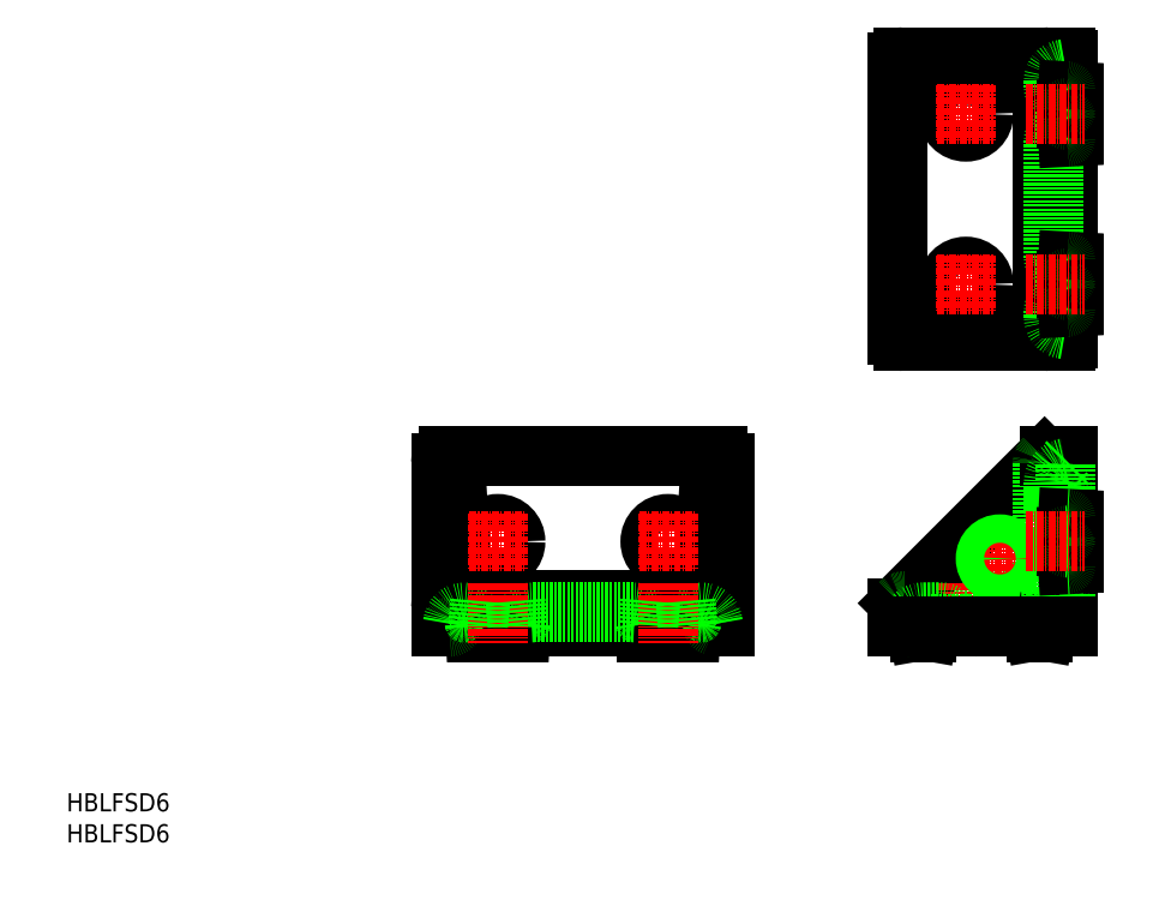
<metadata>
{"format":"dxf","ext":"dxf","renderer":"ezdxf+matplotlib","layout":"modelspace","background":"white","min_lineweight":24,"dpi":150}
</metadata>
<code>
0
SECTION
2
ENTITIES
0
TEXT
8
0
10
-55.61
20
-23.1
30
0
40
3.2
1
HBLFSD6
0
TEXT
8
0
10
-55.61
20
-28.56
30
0
40
3.2
1
HBLFSD6
0
ARC
8
0
10
120.4
20
60.28
30
0
40
0.5
50
270
51
0
0
ARC
8
0
10
120.4
20
109.3
30
0
40
0.5
50
0
51
90
0
ARC
8
0
10
56.88
20
14.94
30
0
40
1
50
270
51
0
0
ARC
8
0
10
13.88
20
14.94
30
0
40
1
50
180
51
270
0
ARC
8
0
10
117.6
20
61.03
30
0
40
1.25
50
180
51
270
0
ARC
8
0
10
117.6
20
108.5
30
0
40
1.25
50
90
51
180
0
ARC
8
0
10
59.13
20
12.69
30
0
40
1.25
50
0
51
90
0
ARC
8
0
10
11.63
20
12.69
30
0
40
1.25
50
90
51
180
0
ARC
8
0
10
11.63
20
38.19
30
0
40
1.25
50
90
51
180
0
ARC
8
0
10
59.13
20
38.19
30
0
40
1.25
50
0
51
90
0
ARC
8
0
10
115.4
20
106.3
30
0
40
1
50
360
51
90
0
ARC
8
0
10
115.4
20
63.28
30
0
40
1
50
270
51
1e-06
0
CIRCLE
8
0
10
108.9
20
21.44
30
0
40
2.1
0
LINE
8
0
10
92.12
20
13.94
30
0
11
115.4
21
14.15
31
0
0
LINE
8
0
10
91.25
20
13.58
30
0
11
116.7
21
39.08
31
0
0
LINE
8
0
10
57.88
20
38.19
30
0
11
57.88
21
14.94
31
0
0
LINE
8
0
10
12.88
20
38.19
30
0
11
12.88
21
14.94
31
0
0
LINE
8
CENTER
10
102.9
20
17.04
30
0
11
102.9
21
6.444
31
0
0
LINE
8
0
10
120.9
20
39.44
30
0
11
120.9
21
9.444
31
0
0
LINE
8
0
10
116.4
20
38.19
30
0
11
116.4
21
15.15
31
0
0
LINE
8
0
10
90.88
20
12.69
30
0
11
90.88
21
9.444
31
0
0
LINE
8
0
10
117.6
20
39.44
30
0
11
120.9
21
39.44
31
0
0
LINE
8
0
10
91.88
20
107.3
30
0
11
115.4
21
107.3
31
0
0
LINE
8
0
10
91.88
20
62.28
30
0
11
115.4
21
62.28
31
0
0
LINE
8
0
10
59.13
20
13.94
30
0
11
11.63
21
13.94
31
0
0
LINE
8
0
10
10.38
20
38.19
30
0
11
10.38
21
9.444
31
0
0
LINE
8
0
10
60.38
20
38.19
30
0
11
60.38
21
9.444
31
0
0
LINE
8
0
10
11.63
20
39.44
30
0
11
59.13
21
39.44
31
0
0
LINE
8
0
10
60.38
20
9.444
30
0
11
10.38
21
9.444
31
0
0
LINE
8
0
10
116.4
20
108.5
30
0
11
116.4
21
61.03
31
0
0
LINE
8
0
10
91.88
20
59.78
30
0
11
120.4
21
59.78
31
0
0
LINE
8
0
10
91.88
20
109.8
30
0
11
120.4
21
109.8
31
0
0
LINE
8
0
10
120.9
20
109.3
30
0
11
120.9
21
60.28
31
0
0
LINE
8
CENTER
10
103.9
20
21.44
30
0
11
113.9
21
21.44
31
0
0
LINE
8
CENTER
10
108.9
20
26.44
30
0
11
108.9
21
16.44
31
0
0
ARC
8
0
10
92.13
20
12.69
30
0
40
1.25
50
90.5
51
135
0
ARC
8
0
10
117.6
20
38.19
30
0
40
1.25
50
90
51
135
0
CIRCLE
8
0
10
108.9
20
21.44
30
0
40
2.5
0
LINE
8
0
10
90.88
20
108.8
30
0
11
90.88
21
60.78
31
0
0
ARC
8
0
10
91.88
20
108.8
30
0
40
1
50
90
51
180
0
ARC
8
0
10
91.88
20
60.78
30
0
40
1
50
180
51
270
0
ARC
8
0
10
115.4
20
15.15
30
0
40
1
50
270.5
51
0
0
LINE
8
0
10
120.4
20
104.8
30
0
11
120.4
21
94.78
31
0
0
ARC
8
0
10
120.7
20
103.1
30
0
40
0.3
50
180
51
267
0
LINE
8
0
10
120.9
20
102.8
30
0
11
120.7
21
102.8
31
0
0
LINE
8
0
10
120.4
20
64.78
30
0
11
120.4
21
74.78
31
0
0
LINE
8
0
10
91.88
20
107.3
30
0
11
115.4
21
106
31
0
0
LINE
8
0
10
91.88
20
62.28
30
0
11
115.4
21
63.61
31
0
0
ARC
8
0
10
115.4
20
105
30
0
40
1
50
0
51
86.78
0
ARC
8
0
10
115.4
20
64.61
30
0
40
1
50
273.2
51
0
0
LINE
8
0
10
120.4
20
10.94
30
0
11
120.4
21
15.94
31
0
0
LINE
8
0
10
120.4
20
27.75
30
0
11
116.4
21
27.54
31
0
0
LINE
8
0
10
120.4
20
21.13
30
0
11
116.4
21
21.34
31
0
0
LINE
8
0
10
116.7
20
8.692
30
0
11
116.8
21
9.444
31
0
0
LINE
8
0
10
115.1
20
8.692
30
0
11
115
21
9.444
31
0
0
LINE
8
0
10
115.4
20
8.444
30
0
11
116.4
21
8.444
31
0
0
ARC
8
0
10
116.4
20
8.744
30
0
40
0.3
50
270
51
350
0
ARC
8
0
10
115.4
20
8.744
30
0
40
0.3
50
190
51
270
0
ARC
8
0
10
114.6
20
9.644
30
0
40
0.3
50
10
51
90
0
ARC
8
0
10
117.1
20
9.644
30
0
40
0.3
50
90
51
170
0
LINE
8
0
10
117.1
20
9.944
30
0
11
118.1
21
9.944
31
0
0
LINE
8
0
10
94.13
20
9.944
30
0
11
93.17
21
9.944
31
0
0
ARC
8
0
10
94.13
20
9.644
30
0
40
0.3
50
10
51
90
0
ARC
8
0
10
96.63
20
9.644
30
0
40
0.3
50
90
51
170
0
ARC
8
0
10
95.86
20
8.744
30
0
40
0.3
50
270
51
350
0
ARC
8
0
10
94.9
20
8.744
30
0
40
0.3
50
190
51
270
0
LINE
8
0
10
95.86
20
8.444
30
0
11
94.9
21
8.444
31
0
0
LINE
8
0
10
96.16
20
8.692
30
0
11
96.29
21
9.444
31
0
0
LINE
8
0
10
94.6
20
8.692
30
0
11
94.47
21
9.444
31
0
0
ARC
8
0
10
94.13
20
9.644
30
0
40
0.3
50
90
51
90
0
LINE
8
0
10
15.2
20
14.16
30
0
11
55.55
21
14.16
31
0
0
LINE
8
0
10
12.88
20
38.19
30
0
11
14.21
21
15.1
31
0
0
LINE
8
0
10
57.88
20
38.19
30
0
11
56.55
21
15.1
31
0
0
ARC
8
0
10
15.2
20
15.16
30
0
40
1
50
183.3
51
270
0
ARC
8
0
10
55.55
20
15.16
30
0
40
1
50
270
51
356.7
0
LINE
8
0
10
16.42
20
8.729
30
0
11
16.38
21
9.444
31
0
0
LINE
8
0
10
24.04
20
8.444
30
0
11
16.72
21
8.444
31
0
0
ARC
8
0
10
16.72
20
8.744
30
0
40
0.3
50
183
51
270
0
LINE
8
0
10
24.34
20
8.729
30
0
11
24.38
21
9.444
31
0
0
ARC
8
0
10
24.04
20
8.744
30
0
40
0.3
50
270
51
357
0
LINE
8
0
10
24.38
20
9.444
30
0
11
24.41
21
9.944
31
0
0
LINE
8
0
10
16.38
20
9.444
30
0
11
16.35
21
9.944
31
0
0
LINE
8
0
10
54.38
20
9.444
30
0
11
54.41
21
9.944
31
0
0
LINE
8
0
10
46.38
20
9.444
30
0
11
46.35
21
9.944
31
0
0
ARC
8
0
10
46.72
20
8.744
30
0
40
0.3
50
183
51
270
0
LINE
8
0
10
46.42
20
8.729
30
0
11
46.38
21
9.444
31
0
0
ARC
8
0
10
54.04
20
8.744
30
0
40
0.3
50
270
51
357
0
LINE
8
0
10
46.72
20
8.444
30
0
11
54.04
21
8.444
31
0
0
LINE
8
0
10
54.34
20
8.729
30
0
11
54.38
21
9.444
31
0
0
LINE
8
0
10
120.9
20
105.3
30
0
11
120.4
21
104.8
31
0
0
LINE
8
0
10
120.9
20
75.28
30
0
11
120.4
21
74.78
31
0
0
LINE
8
0
10
120.9
20
64.28
30
0
11
120.4
21
64.78
31
0
0
LINE
8
0
10
120.9
20
94.28
30
0
11
120.4
21
94.78
31
0
0
LINE
8
0
10
120.9
20
38.44
30
0
11
120.4
21
37.94
31
0
0
LINE
8
0
10
120.4
20
32.94
30
0
11
120.4
21
37.94
31
0
0
LINE
8
0
10
118.4
20
34.91
30
0
11
118.4
21
29.48
31
0
0
LINE
8
0
10
120.4
20
37.37
30
0
11
120.5
21
37.37
31
0
0
ARC
8
0
10
120.9
20
34.91
30
0
40
2.5
50
100
51
180
0
ARC
8
0
10
120.4
20
37.86
30
0
40
0.5
50
280
51
1.628e-12
0
LINE
8
0
10
118.4
20
19.41
30
0
11
118.4
21
14.48
31
0
0
LINE
8
0
10
120.4
20
12.02
30
0
11
120.5
21
12.02
31
0
0
ARC
8
0
10
120.9
20
14.48
30
0
40
2.5
50
180
51
260
0
ARC
8
0
10
120.4
20
11.52
30
0
40
0.5
50
1.628e-12
51
80
0
LINE
8
0
10
92.96
20
9.907
30
0
11
92.95
21
9.857
31
0
0
LINE
8
0
10
118.3
20
10.08
30
0
11
118.3
21
9.857
31
0
0
LINE
8
0
10
95.4
20
11.97
30
0
11
98.31
21
12
31
0
0
ARC
8
0
10
95.42
20
9.473
30
0
40
2.5
50
90.5
51
170
0
ARC
8
0
10
115.8
20
9.651
30
0
40
2.5
50
10
51
90.5
0
LINE
8
0
10
105
20
10.01
30
0
11
105
21
9.867
31
0
0
LINE
8
0
10
100.8
20
9.932
30
0
11
100.8
21
9.87
31
0
0
LINE
8
0
10
107.4
20
12.08
30
0
11
115.8
21
12.15
31
0
0
ARC
8
0
10
98.33
20
9.498
30
0
40
2.5
50
10
51
90.5
0
ARC
8
0
10
107.4
20
9.578
30
0
40
2.5
50
90.5
51
170
0
ARC
8
0
10
92.46
20
9.944
30
0
40
0.5
50
270
51
350
0
ARC
8
0
10
101.3
20
9.957
30
0
40
0.5
50
190
51
269.9
0
ARC
8
0
10
104.5
20
9.954
30
0
40
0.5
50
269.9
51
350
0
ARC
8
0
10
118.8
20
9.944
30
0
40
0.5
50
190
51
270
0
LINE
8
0
10
93.17
20
9.944
30
0
11
92.79
21
9.573
31
0
0
LINE
8
0
10
118.1
20
9.944
30
0
11
118.5
21
9.573
31
0
0
LINE
8
0
10
12.45
20
9.857
30
0
11
12.53
21
10.29
31
0
0
LINE
8
0
10
24.41
20
9.944
30
0
11
24.47
21
10.29
31
0
0
LINE
8
0
10
54.41
20
9.944
30
0
11
54.47
21
10.29
31
0
0
LINE
8
0
10
16.35
20
9.944
30
0
11
16.29
21
10.29
31
0
0
LINE
8
0
10
46.35
20
9.944
30
0
11
46.29
21
10.29
31
0
0
LINE
8
0
10
58.31
20
9.857
30
0
11
58.23
21
10.29
31
0
0
ARC
8
0
10
11.96
20
9.944
30
0
40
0.5
50
270
51
350
0
ARC
8
0
10
58.8
20
9.944
30
0
40
0.5
50
190
51
270
0
LINE
8
0
10
44.32
20
11.94
30
0
11
26.44
21
11.94
31
0
0
ARC
8
0
10
14.5
20
9.944
30
0
40
2
50
92.52
51
170
0
ARC
8
0
10
14.32
20
9.944
30
0
40
2
50
10
51
87.48
0
ARC
8
0
10
26.44
20
9.944
30
0
40
2
50
90
51
170
0
ARC
8
0
10
44.32
20
9.944
30
0
40
2
50
10
51
90
0
ARC
8
0
10
56.44
20
9.944
30
0
40
2
50
92.52
51
170
0
ARC
8
0
10
56.26
20
9.944
30
0
40
2
50
10
51
87.48
0
LINE
8
0
10
118.4
20
105.7
30
0
11
118.4
21
104.4
31
0
0
LINE
8
0
10
120.5
20
107.7
30
0
11
120
21
107.6
31
0
0
LINE
8
0
10
120.5
20
97.21
30
0
11
120
21
97.13
31
0
0
LINE
8
0
10
120.5
20
67.21
30
0
11
120
21
67.13
31
0
0
LINE
8
0
10
120.5
20
61.85
30
0
11
120
21
61.93
31
0
0
LINE
8
0
10
120.5
20
72.35
30
0
11
120
21
72.43
31
0
0
LINE
8
0
10
120.5
20
102.4
30
0
11
120
21
102.4
31
0
0
ARC
8
0
10
120.4
20
108.2
30
0
40
0.5
50
280
51
3.257e-12
0
ARC
8
0
10
120.4
20
101.9
30
0
40
0.5
50
360
51
80
0
ARC
8
0
10
120.4
20
97.7
30
0
40
0.5
50
280
51
3.257e-12
0
ARC
8
0
10
120.4
20
71.86
30
0
40
0.5
50
360
51
80
0
ARC
8
0
10
120.4
20
61.36
30
0
40
0.5
50
360
51
80
0
LINE
8
0
10
118.4
20
95.16
30
0
11
118.4
21
74.4
31
0
0
LINE
8
0
10
118.4
20
65.16
30
0
11
118.4
21
63.9
31
0
0
ARC
8
0
10
120.4
20
105.7
30
0
40
2
50
100
51
180
0
ARC
8
0
10
120.4
20
104.4
30
0
40
2
50
180
51
260
0
ARC
8
0
10
120.4
20
74.4
30
0
40
2
50
180
51
260
0
ARC
8
0
10
120.4
20
95.16
30
0
40
2
50
100
51
180
0
ARC
8
0
10
120.4
20
65.16
30
0
40
2
50
100
51
180
0
ARC
8
0
10
120.4
20
63.9
30
0
40
2
50
180
51
260
0
LINE
8
0
10
120.4
20
96.47
30
0
11
116.4
21
96.68
31
0
0
LINE
8
0
10
120.4
20
103.1
30
0
11
116.4
21
102.9
31
0
0
LINE
8
0
10
120.4
20
66.47
30
0
11
116.4
21
66.68
31
0
0
LINE
8
0
10
120.4
20
73.09
30
0
11
116.4
21
72.88
31
0
0
LINE
8
0
10
120.5
20
27.02
30
0
11
120.4
21
27.02
31
0
0
LINE
8
0
10
120.5
20
21.87
30
0
11
120.4
21
21.87
31
0
0
ARC
8
0
10
120.4
20
26.52
30
0
40
0.5
50
1.628e-12
51
80
0
ARC
8
0
10
120.4
20
22.36
30
0
40
0.5
50
280
51
360
0
ARC
8
0
10
120.9
20
19.41
30
0
40
2.5
50
100
51
180
0
ARC
8
0
10
120.9
20
29.48
30
0
40
2.5
50
180
51
260
0
LINE
8
0
10
120.4
20
19.44
30
0
11
120.4
21
29.44
31
0
0
LINE
8
0
10
120.4
20
32.94
30
0
11
120.9
21
32.44
31
0
0
LINE
8
0
10
120.9
20
29.94
30
0
11
120.4
21
29.44
31
0
0
LINE
8
0
10
120.4
20
10.94
30
0
11
120.9
21
10.44
31
0
0
LINE
8
0
10
120.4
20
15.94
30
0
11
120.9
21
16.44
31
0
0
LINE
8
0
10
120.4
20
19.44
30
0
11
120.9
21
18.94
31
0
0
LINE
8
0
10
121.9
20
28.11
30
0
11
121.9
21
25.84
31
0
0
LINE
8
0
10
121.6
20
20.48
30
0
11
120.9
21
20.44
31
0
0
LINE
8
0
10
121.6
20
25.54
30
0
11
120.9
21
25.5
31
0
0
LINE
8
0
10
121.6
20
28.41
30
0
11
120.9
21
28.44
31
0
0
LINE
8
0
10
121.6
20
23.35
30
0
11
120.9
21
23.38
31
0
0
LINE
8
0
10
121.9
20
23.05
30
0
11
121.9
21
20.78
31
0
0
ARC
8
0
10
121.6
20
28.11
30
0
40
0.3
50
0
51
87
0
ARC
8
0
10
121.6
20
25.84
30
0
40
0.3
50
273
51
0
0
ARC
8
0
10
121.6
20
23.05
30
0
40
0.3
50
2.443e-12
51
87
0
ARC
8
0
10
121.6
20
20.78
30
0
40
0.3
50
273
51
360
0
ARC
8
0
10
120.7
20
28.76
30
0
40
0.3
50
180
51
267
0
ARC
8
0
10
120.7
20
25.19
30
0
40
0.3
50
93
51
180
0
ARC
8
0
10
120.7
20
23.69
30
0
40
0.3
50
180
51
267
0
ARC
8
0
10
120.7
20
20.13
30
0
40
0.3
50
93
51
180
0
LINE
8
0
10
99.78
20
14.01
30
0
11
99.42
21
9.944
31
0
0
LINE
8
0
10
106
20
14.07
30
0
11
106.3
21
9.944
31
0
0
LINE
8
0
10
97.38
20
9.944
30
0
11
97.86
21
9.46
31
0
0
LINE
8
0
10
97.86
20
9.46
30
0
11
98.35
21
9.944
31
0
0
LINE
8
0
10
107.4
20
9.944
30
0
11
107.9
21
9.451
31
0
0
LINE
8
0
10
113.9
20
9.944
30
0
11
113.4
21
9.446
31
0
0
LINE
8
0
10
113.9
20
9.944
30
0
11
114.6
21
9.944
31
0
0
LINE
8
0
10
96.63
20
9.944
30
0
11
107.4
21
9.944
31
0
0
CIRCLE
8
0
10
102.9
20
99.78
30
0
40
3.1
0
CIRCLE
8
0
10
102.9
20
69.78
30
0
40
3.1
0
ARC
8
0
10
120.4
20
67.7
30
0
40
0.5
50
280
51
3.257e-12
0
LINE
8
0
10
120.9
20
95.78
30
0
11
120.7
21
95.77
31
0
0
LINE
8
0
10
120.9
20
98.72
30
0
11
120.7
21
98.73
31
0
0
LINE
8
0
10
120.9
20
100.8
30
0
11
120.7
21
100.8
31
0
0
LINE
8
0
10
120.9
20
103.8
30
0
11
120.7
21
103.8
31
0
0
LINE
8
0
10
121.9
20
103.4
30
0
11
121.9
21
101.2
31
0
0
LINE
8
0
10
121.6
20
95.82
30
0
11
120.9
21
95.78
31
0
0
LINE
8
0
10
121.6
20
100.9
30
0
11
120.9
21
100.8
31
0
0
LINE
8
0
10
121.6
20
103.7
30
0
11
120.9
21
103.8
31
0
0
LINE
8
0
10
121.6
20
98.68
30
0
11
120.9
21
98.72
31
0
0
LINE
8
0
10
121.9
20
98.38
30
0
11
121.9
21
96.12
31
0
0
ARC
8
0
10
121.6
20
103.4
30
0
40
0.3
50
0
51
87
0
ARC
8
0
10
121.6
20
101.2
30
0
40
0.3
50
273
51
0
0
ARC
8
0
10
121.6
20
98.38
30
0
40
0.3
50
2.443e-12
51
87
0
ARC
8
0
10
121.6
20
96.12
30
0
40
0.3
50
273
51
360
0
ARC
8
0
10
120.7
20
104.1
30
0
40
0.3
50
180
51
267
0
ARC
8
0
10
120.7
20
100.5
30
0
40
0.3
50
93
51
180
0
ARC
8
0
10
120.7
20
99.03
30
0
40
0.3
50
180
51
267
0
ARC
8
0
10
120.7
20
95.47
30
0
40
0.3
50
93
51
180
0
LINE
8
0
10
120.9
20
65.78
30
0
11
120.7
21
65.77
31
0
0
LINE
8
0
10
120.9
20
68.72
30
0
11
120.7
21
68.73
31
0
0
LINE
8
0
10
120.9
20
70.84
30
0
11
120.7
21
70.83
31
0
0
LINE
8
0
10
120.9
20
73.78
30
0
11
120.7
21
73.79
31
0
0
LINE
8
0
10
121.9
20
73.44
30
0
11
121.9
21
71.18
31
0
0
LINE
8
0
10
121.6
20
65.82
30
0
11
120.9
21
65.78
31
0
0
LINE
8
0
10
121.6
20
70.88
30
0
11
120.9
21
70.84
31
0
0
LINE
8
0
10
121.6
20
73.74
30
0
11
120.9
21
73.78
31
0
0
LINE
8
0
10
121.6
20
68.68
30
0
11
120.9
21
68.72
31
0
0
LINE
8
0
10
121.9
20
68.38
30
0
11
121.9
21
66.12
31
0
0
ARC
8
0
10
121.6
20
73.44
30
0
40
0.3
50
0
51
87
0
ARC
8
0
10
121.6
20
71.18
30
0
40
0.3
50
273
51
0
0
ARC
8
0
10
121.6
20
68.38
30
0
40
0.3
50
2.443e-12
51
87
0
ARC
8
0
10
121.6
20
66.12
30
0
40
0.3
50
273
51
360
0
ARC
8
0
10
120.7
20
74.09
30
0
40
0.3
50
180
51
267
0
ARC
8
0
10
120.7
20
70.53
30
0
40
0.3
50
93
51
180
0
ARC
8
0
10
120.7
20
69.03
30
0
40
0.3
50
180
51
267
0
ARC
8
0
10
120.7
20
65.47
30
0
40
0.3
50
93
51
180
0
CIRCLE
8
0
10
20.38
20
24.44
30
0
40
3.1
0
CIRCLE
8
0
10
50.38
20
24.44
30
0
40
3.1
0
LINE
8
0
10
120.9
20
28.44
30
0
11
120.7
21
28.46
31
0
0
LINE
8
0
10
120.9
20
25.5
30
0
11
120.7
21
25.49
31
0
0
LINE
8
0
10
120.9
20
23.38
30
0
11
120.7
21
23.4
31
0
0
LINE
8
0
10
120.9
20
20.44
30
0
11
120.7
21
20.43
31
0
0
LINE
8
0
10
116.8
20
9.444
30
0
11
116.8
21
9.696
31
0
0
LINE
8
0
10
115
20
9.444
30
0
11
114.9
21
9.696
31
0
0
LINE
8
0
10
96.29
20
9.444
30
0
11
96.34
21
9.696
31
0
0
LINE
8
0
10
94.47
20
9.444
30
0
11
94.42
21
9.696
31
0
0
LINE
8
0
10
120.9
20
9.444
30
0
11
90.88
21
9.444
31
0
0
ARC
8
0
10
117.6
20
38.19
30
0
40
1.25
50
135
51
180
0
ARC
8
0
10
92.13
20
12.69
30
0
40
1.25
50
135
51
180
0
LINE
8
CENTER
10
97.88
20
69.78
30
0
11
107.9
21
69.78
31
0
0
LINE
8
CENTER
10
102.9
20
74.78
30
0
11
102.9
21
64.78
31
0
0
LINE
8
CENTER
10
97.88
20
99.78
30
0
11
107.9
21
99.78
31
0
0
LINE
8
CENTER
10
102.9
20
104.8
30
0
11
102.9
21
94.78
31
0
0
LINE
8
CENTER
10
45.38
20
24.44
30
0
11
55.38
21
24.44
31
0
0
LINE
8
CENTER
10
50.38
20
29.44
30
0
11
50.38
21
19.44
31
0
0
LINE
8
CENTER
10
15.38
20
24.44
30
0
11
25.38
21
24.44
31
0
0
LINE
8
CENTER
10
20.38
20
29.44
30
0
11
20.38
21
19.44
31
0
0
LINE
8
CENTER
10
50.38
20
17.04
30
0
11
50.38
21
6.444
31
0
0
LINE
8
0
10
47.27
20
13.94
30
0
11
46.88
21
9.444
31
0
0
LINE
8
0
10
53.49
20
13.94
30
0
11
53.88
21
9.444
31
0
0
LINE
8
CENTER
10
20.38
20
17.04
30
0
11
20.38
21
6.444
31
0
0
LINE
8
0
10
17.27
20
13.94
30
0
11
16.88
21
9.444
31
0
0
LINE
8
0
10
23.49
20
13.94
30
0
11
23.88
21
9.444
31
0
0
LINE
8
CENTER
10
113.4
20
99.78
30
0
11
123.9
21
99.78
31
0
0
LINE
8
CENTER
10
113.4
20
69.78
30
0
11
123.9
21
69.78
31
0
0
LINE
8
CENTER
10
113.4
20
24.44
30
0
11
123.9
21
24.44
31
0
0
ENDSEC
0
EOF

</code>
